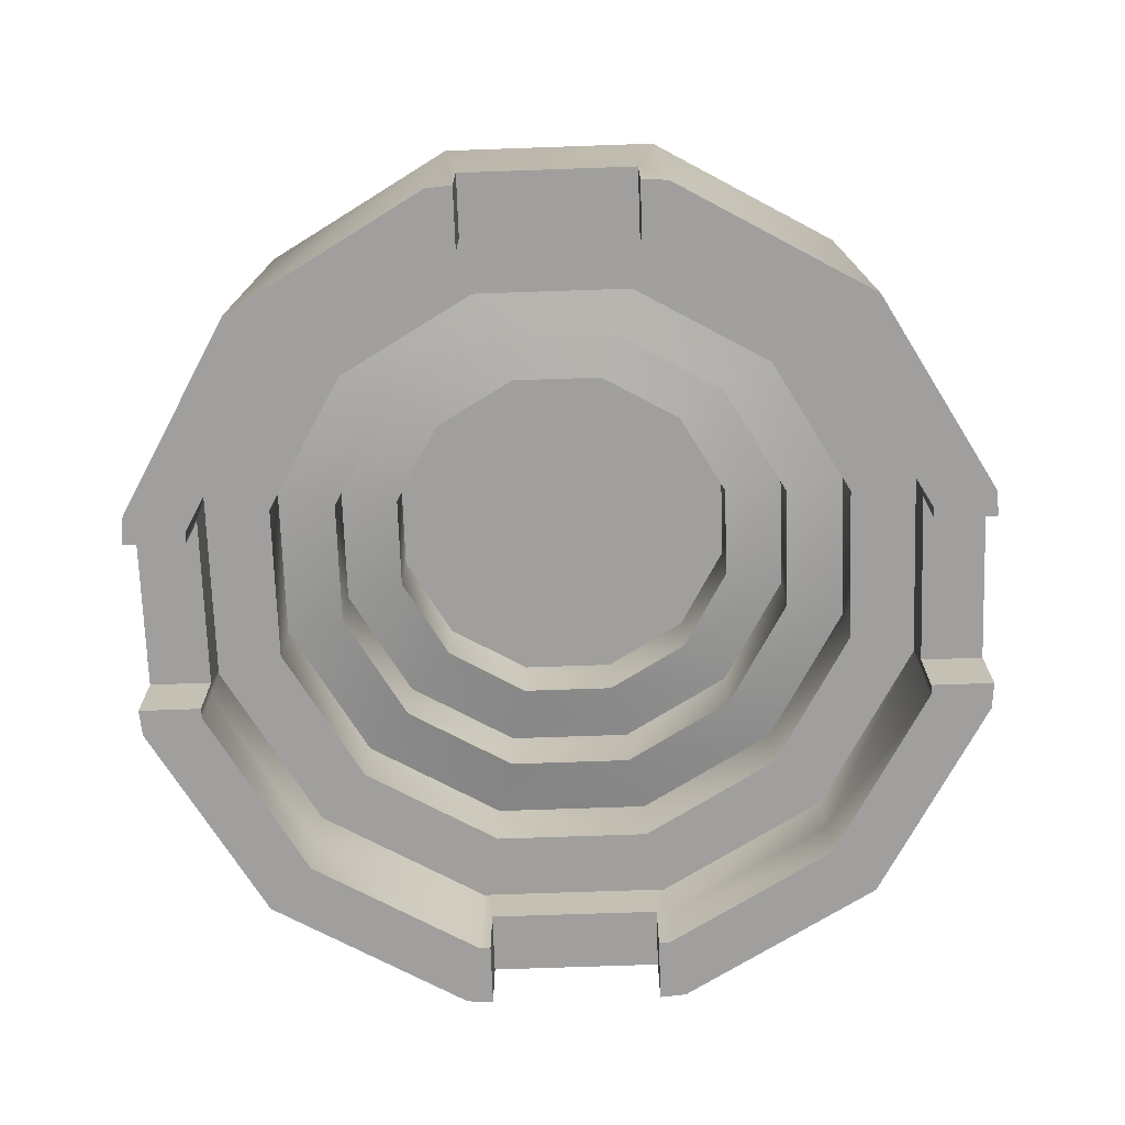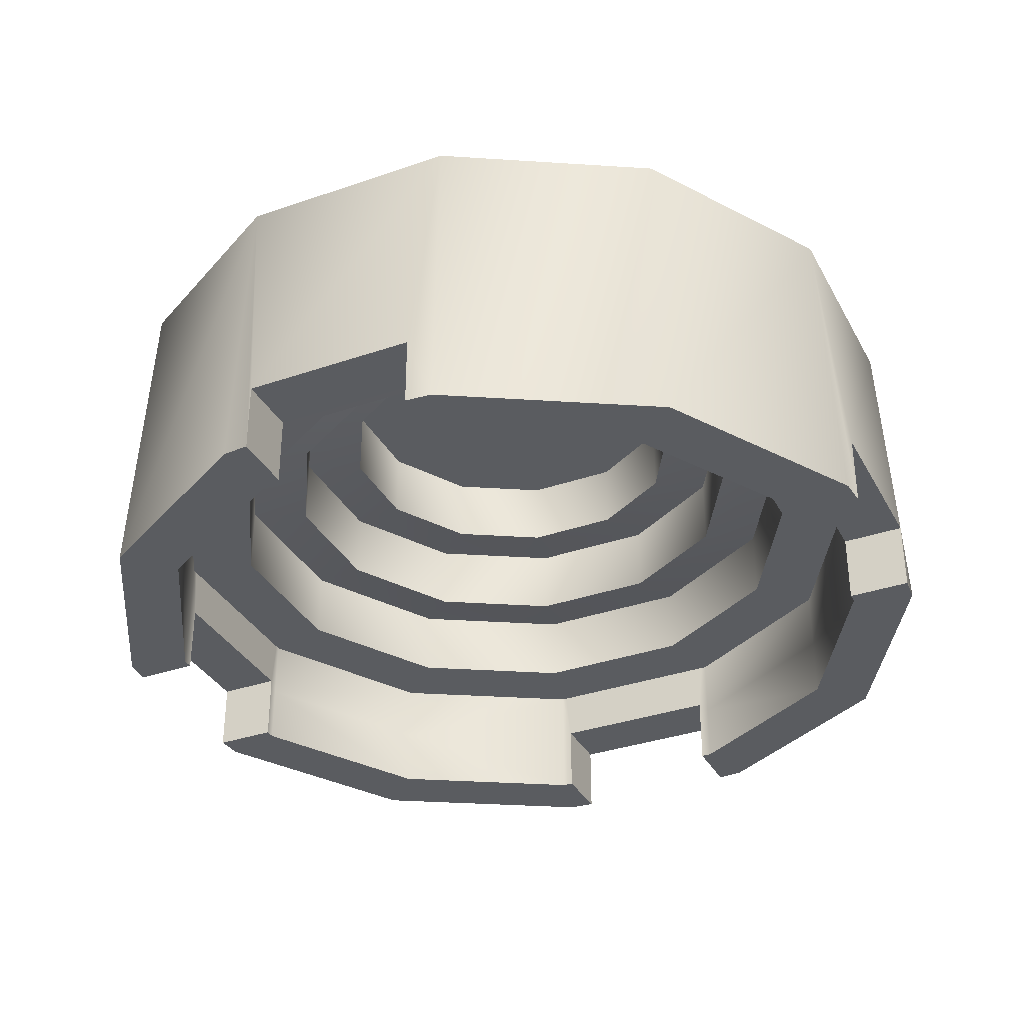
<metadata>
{"format":"obj","ext":"obj","renderer":"f3d","projection":"perspective","resolution":1024,"background":"white","views":[{"elev":-71.4,"azim":17.0,"up":"+Z"},{"elev":-34.3,"azim":-50.0,"up":"+Z"}]}
</metadata>
<code>
g Arena_Space_glass_Collider
v 12.29 21.29 4
v 21.29 12.29 2.67e-05
v 12.29 21.29 2.67e-05
v 21.29 12.29 4
v 21.29 12.29 8
v 12.29 21.29 8
v 21.47 11.64 4.622
v 21.47 11.64 2.67e-05
v 21.38 11.97 8
v 24.5 0.3188 8
v 24.41 0.6485 4.622
v 24.59 2.67e-05 8
v 24.59 2.67e-05 4
v 24.41 0.6485 2.67e-05
v 24.59 2.67e-05 2.67e-05
v -2.67e-05 24.59 4
v 12.29 21.29 2.67e-05
v -2.67e-05 24.59 2.67e-05
v 12.29 21.29 4
v 12.29 21.29 8
v -2.67e-05 24.59 8
v -21.29 12.29 4
v -12.29 21.29 2.67e-05
v -21.29 12.29 2.67e-05
v -12.29 21.29 4
v -12.29 21.29 8
v -21.29 12.29 8
v -11.64 21.47 4.622
v -11.64 21.47 2.67e-05
v -11.97 21.38 8
v -0.3188 24.5 8
v -0.6485 24.41 4.622
v -2.67e-05 24.59 8
v -2.67e-05 24.59 4
v -0.6485 24.41 2.67e-05
v -2.67e-05 24.59 2.67e-05
v -24.59 2.67e-05 4
v -21.29 12.29 2.67e-05
v -24.59 2.67e-05 2.67e-05
v -21.29 12.29 4
v -21.29 12.29 8
v -24.59 2.67e-05 8
v -12.29 -21.29 4
v -21.29 -12.29 2.67e-05
v -12.29 -21.29 2.67e-05
v -21.29 -12.29 4
v -21.29 -12.29 8
v -12.29 -21.29 8
v -21.47 -11.64 4.622
v -21.47 -11.64 2.67e-05
v -21.38 -11.97 8
v -24.5 -0.3188 8
v -24.41 -0.6486 4.622
v -24.59 2.67e-05 8
v -24.59 2.67e-05 4
v -24.41 -0.6486 2.67e-05
v -24.59 2.67e-05 2.67e-05
v -2.67e-05 -24.59 4
v -12.29 -21.29 2.67e-05
v -2.67e-05 -24.59 2.67e-05
v -12.29 -21.29 4
v -12.29 -21.29 8
v -2.67e-05 -24.59 8
v 21.29 -12.29 4
v 12.29 -21.29 2.67e-05
v 21.29 -12.29 2.67e-05
v 12.29 -21.29 4
v 12.29 -21.29 8
v 21.29 -12.29 8
v 11.64 -21.47 4.622
v 11.64 -21.47 2.67e-05
v 11.97 -21.38 8
v 0.3188 -24.5 8
v 0.6486 -24.41 4.622
v -2.67e-05 -24.59 8
v -2.67e-05 -24.59 4
v 0.6486 -24.41 2.67e-05
v -2.67e-05 -24.59 2.67e-05
v 24.59 2.67e-05 4
v 21.29 -12.29 2.67e-05
v 24.59 2.67e-05 2.67e-05
v 21.29 -12.29 4
v 21.29 -12.29 8
v 24.59 2.67e-05 8
v 13.84 23.98 21.02
v 24.84 14.34 2.67e-05
v 23.98 13.84 21.02
v 14.34 24.84 2.67e-05
v 25.42 12.7 4.622
v 25.42 12.7 2.67e-05
v 28.37 1.709 4.622
v 27.69 2.67e-05 21.02
v 28.37 1.709 2.67e-05
v 28.68 2.67e-05 2.67e-05
v -2.67e-05 27.69 21.02
v 14.34 24.84 2.67e-05
v 13.84 23.98 21.02
v 14.34 24.84 2.67e-05
v -2.67e-05 27.69 21.02
v -2.67e-05 28.68 2.67e-05
v -1.709 28.37 2.67e-05
v -1.709 28.37 4.622
v -13.84 23.98 21.02
v -12.7 25.42 4.622
v -14.34 24.84 2.67e-05
v -23.98 13.84 21.02
v -24.84 14.34 2.67e-05
v -12.7 25.42 2.67e-05
v -27.69 2.67e-05 21.02
v -24.84 14.34 2.67e-05
v -23.98 13.84 21.02
v -28.68 2.67e-05 2.67e-05
v -28.37 -1.709 2.67e-05
v -28.37 -1.709 4.622
v -23.98 -13.84 21.02
v -25.42 -12.7 4.622
v -24.84 -14.34 2.67e-05
v -25.42 -12.7 2.67e-05
v -13.84 -23.98 21.02
v -24.84 -14.34 2.67e-05
v -23.98 -13.84 21.02
v -14.34 -24.84 2.67e-05
v -2.67e-05 -27.69 21.02
v -14.34 -24.84 2.67e-05
v -13.84 -23.98 21.02
v -2.67e-05 -28.68 2.67e-05
v 1.709 -28.37 2.67e-05
v 1.709 -28.37 4.622
v 23.98 -13.84 21.02
v 14.34 -24.84 2.67e-05
v 13.84 -23.98 21.02
v 24.84 -14.34 2.67e-05
v 12.7 -25.42 4.622
v 12.7 -25.42 2.67e-05
v 1.709 -28.37 4.622
v -2.67e-05 -27.69 21.02
v 27.69 2.67e-05 21.02
v 24.84 -14.34 2.67e-05
v 23.98 -13.84 21.02
v 28.68 2.67e-05 2.67e-05
v 14.34 24.84 2.67e-05
v 21.29 12.29 2.67e-05
v 24.84 14.34 2.67e-05
v 12.29 21.29 2.67e-05
v 21.47 11.64 2.67e-05
v 25.42 12.7 2.67e-05
v -2.67e-05 28.68 2.67e-05
v 12.29 21.29 2.67e-05
v 14.34 24.84 2.67e-05
v -2.67e-05 24.59 2.67e-05
v -1.709 28.37 2.67e-05
v -0.6485 24.41 2.67e-05
v -24.84 14.34 2.67e-05
v -12.29 21.29 2.67e-05
v -14.34 24.84 2.67e-05
v -21.29 12.29 2.67e-05
v -11.64 21.47 2.67e-05
v -12.7 25.42 2.67e-05
v -28.68 2.67e-05 2.67e-05
v -21.29 12.29 2.67e-05
v -24.84 14.34 2.67e-05
v -24.59 2.67e-05 2.67e-05
v -28.37 -1.709 2.67e-05
v -24.41 -0.6486 2.67e-05
v -14.34 -24.84 2.67e-05
v -21.29 -12.29 2.67e-05
v -24.84 -14.34 2.67e-05
v -12.29 -21.29 2.67e-05
v -21.47 -11.64 2.67e-05
v -25.42 -12.7 2.67e-05
v -2.67e-05 -28.68 2.67e-05
v -12.29 -21.29 2.67e-05
v -14.34 -24.84 2.67e-05
v -2.67e-05 -24.59 2.67e-05
v 1.709 -28.37 2.67e-05
v 0.6486 -24.41 2.67e-05
v 24.84 -14.34 2.67e-05
v 12.29 -21.29 2.67e-05
v 14.34 -24.84 2.67e-05
v 21.29 -12.29 2.67e-05
v 11.64 -21.47 2.67e-05
v 12.7 -25.42 2.67e-05
v 28.68 2.67e-05 2.67e-05
v 21.29 -12.29 2.67e-05
v 24.84 -14.34 2.67e-05
v 24.59 2.67e-05 2.67e-05
v 28.37 1.709 2.67e-05
v 24.41 0.6485 2.67e-05
v 25.42 12.7 2.67e-05
v 21.47 11.64 4.622
v 25.42 12.7 4.622
v 21.47 11.64 2.67e-05
v 28.37 1.709 4.622
v 24.41 0.6485 2.67e-05
v 28.37 1.709 2.67e-05
v 24.41 0.6485 4.622
v -12.7 25.42 2.67e-05
v -11.64 21.47 4.622
v -12.7 25.42 4.622
v -11.64 21.47 2.67e-05
v -1.709 28.37 4.622
v -0.6485 24.41 2.67e-05
v -1.709 28.37 2.67e-05
v -0.6485 24.41 4.622
v -25.42 -12.7 2.67e-05
v -21.47 -11.64 4.622
v -25.42 -12.7 4.622
v -21.47 -11.64 2.67e-05
v -28.37 -1.709 4.622
v -24.41 -0.6486 2.67e-05
v -28.37 -1.709 2.67e-05
v -24.41 -0.6486 4.622
v 12.7 -25.42 2.67e-05
v 11.64 -21.47 4.622
v 12.7 -25.42 4.622
v 11.64 -21.47 2.67e-05
v 1.709 -28.37 4.622
v 0.6486 -24.41 2.67e-05
v 1.709 -28.37 2.67e-05
v 0.6486 -24.41 4.622
v -25.42 -12.7 4.622
v -24.41 -0.6486 4.622
v -28.37 -1.709 4.622
v -21.47 -11.64 4.622
v -12.7 25.42 4.622
v -0.6485 24.41 4.622
v -1.709 28.37 4.622
v -11.64 21.47 4.622
v 25.42 12.7 4.622
v 24.41 0.6485 4.622
v 28.37 1.709 4.622
v 21.47 11.64 4.622
v 12.7 -25.42 4.622
v 0.6486 -24.41 4.622
v 1.709 -28.37 4.622
v 11.64 -21.47 4.622
v -2.67e-05 20.1 12.66
v 10.05 17.41 7.988
v -2.67e-05 20.1 7.988
v 10.05 17.41 12.66
v -10.05 17.41 12.66
v -2.67e-05 20.1 7.988
v -10.05 17.41 7.988
v -2.67e-05 20.1 12.66
v -17.41 10.05 12.66
v -17.41 10.05 7.988
v -20.1 2.67e-05 12.66
v -20.1 2.67e-05 12.66
v -17.41 10.05 7.988
v -20.1 2.67e-05 7.988
v -17.41 -10.05 12.66
v -17.41 -10.05 7.988
v -10.05 -17.41 12.66
v -10.05 -17.41 7.988
v -0.0001354 -20.1 12.66
v -10.05 -17.41 7.988
v -0.0001354 -20.1 7.988
v -10.05 -17.41 12.66
v 10.05 -17.41 12.66
v 10.05 -17.41 7.988
v 17.41 -10.05 12.66
v 10.05 -17.41 7.988
v 17.41 -10.05 7.988
v 10.05 -17.41 12.66
v 20.1 2.67e-05 12.66
v 20.1 2.67e-05 7.988
v 17.41 10.05 12.66
v 20.1 2.67e-05 7.988
v 17.41 10.05 7.988
v 20.1 2.67e-05 12.66
v 10.05 17.41 12.66
v 10.05 17.41 7.988
v 16.02 -0.0001373 16.63
v 13.88 8.011 11.96
v 13.88 8.011 16.63
v 16.02 -0.0001373 11.96
v 13.88 -8.011 16.63
v 13.88 -8.011 11.96
v 8.011 -13.88 16.63
v 13.88 -8.011 11.96
v 13.88 -8.011 16.63
v 8.011 -13.88 11.96
v -0.0001354 -16.02 16.63
v -0.0001354 -16.02 11.96
v -8.011 -13.88 16.63
v -0.0001354 -16.02 11.96
v -0.0001354 -16.02 16.63
v -8.011 -13.88 11.96
v -13.88 -8.011 16.63
v -13.88 -8.011 11.96
v -16.02 2.67e-05 16.63
v -13.88 -8.011 11.96
v -13.88 -8.011 16.63
v -16.02 2.67e-05 11.96
v -13.88 8.011 16.63
v -13.88 8.011 11.96
v -8.011 13.88 16.63
v -13.88 8.011 11.96
v -13.88 8.011 16.63
v -8.011 13.88 11.96
v 2.861e-05 16.02 16.63
v 2.861e-05 16.02 11.96
v 8.011 13.88 16.63
v 8.011 13.88 11.96
v 13.88 8.011 16.63
v 8.011 13.88 11.96
v 8.011 13.88 16.63
v 13.88 8.011 11.96
v 0.0001373 11.94 20.69
v 5.971 10.34 16.02
v 0.0001373 11.94 16.02
v 5.971 10.34 20.69
v -5.971 10.34 20.69
v -5.971 10.34 16.02
v -10.34 5.971 20.69
v -5.971 10.34 16.02
v -10.34 5.971 16.02
v -5.971 10.34 20.69
v -11.94 2.67e-05 20.69
v -11.94 2.67e-05 16.02
v -10.34 -5.971 20.69
v -10.34 -5.971 20.69
v -11.94 2.67e-05 16.02
v -10.34 -5.971 16.02
v -5.971 -10.34 20.69
v -5.971 -10.34 16.02
v -8.202e-05 -11.94 20.69
v -8.202e-05 -11.94 16.02
v 5.971 -10.34 20.69
v -8.202e-05 -11.94 16.02
v 5.971 -10.34 16.02
v -8.202e-05 -11.94 20.69
v 10.34 -5.971 20.69
v 10.34 -5.971 16.02
v 11.94 -0.000248 20.69
v 10.34 -5.971 16.02
v 11.94 -0.000248 16.02
v 10.34 -5.971 20.69
v 10.34 5.971 20.69
v 10.34 5.971 16.02
v 5.971 10.34 20.69
v 10.34 5.971 16.02
v 5.971 10.34 16.02
v 10.34 5.971 20.69
v 13.88 8.011 11.96
v 20.1 2.67e-05 12.66
v 17.41 10.05 12.66
v 8.011 13.88 11.96
v 20.1 2.67e-05 12.66
v 13.88 8.011 11.96
v 16.02 -0.0001373 11.96
v 17.41 -10.05 12.66
v 16.02 -0.0001373 11.96
v 13.88 -8.011 11.96
v 16.02 -0.0001373 11.96
v 17.41 -10.05 12.66
v 20.1 2.67e-05 12.66
v 10.05 -17.41 12.66
v 13.88 -8.011 11.96
v 8.011 -13.88 11.96
v 13.88 -8.011 11.96
v 10.05 -17.41 12.66
v 17.41 -10.05 12.66
v -0.0001354 -20.1 12.66
v 8.011 -13.88 11.96
v -0.0001354 -16.02 11.96
v 8.011 -13.88 11.96
v -0.0001354 -20.1 12.66
v 10.05 -17.41 12.66
v -10.05 -17.41 12.66
v -0.0001354 -16.02 11.96
v -8.011 -13.88 11.96
v -0.0001354 -16.02 11.96
v -10.05 -17.41 12.66
v -0.0001354 -20.1 12.66
v -17.41 -10.05 12.66
v -8.011 -13.88 11.96
v -13.88 -8.011 11.96
v -8.011 -13.88 11.96
v -17.41 -10.05 12.66
v -10.05 -17.41 12.66
v -20.1 2.67e-05 12.66
v -13.88 -8.011 11.96
v -16.02 2.67e-05 11.96
v -13.88 -8.011 11.96
v -20.1 2.67e-05 12.66
v -17.41 -10.05 12.66
v -17.41 10.05 12.66
v -16.02 2.67e-05 11.96
v -13.88 8.011 11.96
v -16.02 2.67e-05 11.96
v -17.41 10.05 12.66
v -20.1 2.67e-05 12.66
v -10.05 17.41 12.66
v -13.88 8.011 11.96
v -8.011 13.88 11.96
v -13.88 8.011 11.96
v -10.05 17.41 12.66
v -17.41 10.05 12.66
v -2.67e-05 20.1 12.66
v -8.011 13.88 11.96
v 2.861e-05 16.02 11.96
v -8.011 13.88 11.96
v -2.67e-05 20.1 12.66
v -10.05 17.41 12.66
v 10.05 17.41 12.66
v 2.861e-05 16.02 11.96
v 8.011 13.88 11.96
v 17.41 10.05 12.66
v 2.861e-05 16.02 11.96
v 10.05 17.41 12.66
v -2.67e-05 20.1 12.66
v 8.011 13.88 16.63
v 0.0001373 11.94 16.02
v 5.971 10.34 16.02
v 13.88 8.011 16.63
v 0.0001373 11.94 16.02
v 8.011 13.88 16.63
v 2.861e-05 16.02 16.63
v 2.861e-05 16.02 16.63
v -5.971 10.34 16.02
v 0.0001373 11.94 16.02
v -5.971 10.34 16.02
v 2.861e-05 16.02 16.63
v -8.011 13.88 16.63
v -8.011 13.88 16.63
v -10.34 5.971 16.02
v -5.971 10.34 16.02
v -10.34 5.971 16.02
v -8.011 13.88 16.63
v -13.88 8.011 16.63
v -13.88 8.011 16.63
v -11.94 2.67e-05 16.02
v -10.34 5.971 16.02
v -11.94 2.67e-05 16.02
v -13.88 8.011 16.63
v -16.02 2.67e-05 16.63
v -16.02 2.67e-05 16.63
v -10.34 -5.971 16.02
v -11.94 2.67e-05 16.02
v -10.34 -5.971 16.02
v -16.02 2.67e-05 16.63
v -13.88 -8.011 16.63
v -13.88 -8.011 16.63
v -5.971 -10.34 16.02
v -10.34 -5.971 16.02
v -5.971 -10.34 16.02
v -13.88 -8.011 16.63
v -8.011 -13.88 16.63
v -8.011 -13.88 16.63
v -8.202e-05 -11.94 16.02
v -5.971 -10.34 16.02
v -8.202e-05 -11.94 16.02
v -8.011 -13.88 16.63
v -0.0001354 -16.02 16.63
v -0.0001354 -16.02 16.63
v 5.971 -10.34 16.02
v -8.202e-05 -11.94 16.02
v 5.971 -10.34 16.02
v -0.0001354 -16.02 16.63
v 8.011 -13.88 16.63
v 8.011 -13.88 16.63
v 10.34 -5.971 16.02
v 5.971 -10.34 16.02
v 10.34 -5.971 16.02
v 8.011 -13.88 16.63
v 13.88 -8.011 16.63
v 13.88 -8.011 16.63
v 11.94 -0.000248 16.02
v 10.34 -5.971 16.02
v 11.94 -0.000248 16.02
v 13.88 -8.011 16.63
v 16.02 -0.0001373 16.63
v 16.02 -0.0001373 16.63
v 10.34 5.971 16.02
v 11.94 -0.000248 16.02
v 10.34 5.971 16.02
v 16.02 -0.0001373 16.63
v 13.88 8.011 16.63
v 5.971 10.34 16.02
v 5.971 10.34 20.69
v -2.67e-05 -2.861e-05 20.69
v 10.34 5.971 20.69
v 11.94 -0.000248 20.69
v 10.34 -5.971 20.69
v 5.971 -10.34 20.69
v -8.202e-05 -11.94 20.69
v -5.971 -10.34 20.69
v -10.34 -5.971 20.69
v -11.94 2.67e-05 20.69
v -10.34 5.971 20.69
v -5.971 10.34 20.69
v 0.0001373 11.94 20.69
v -10.05 17.41 7.988
v -21.29 12.29 8
v -17.41 10.05 7.988
v -21.29 12.29 8
v -10.05 17.41 7.988
v -12.29 21.29 8
v -17.41 10.05 7.988
v -24.59 2.67e-05 8
v -20.1 2.67e-05 7.988
v -24.59 2.67e-05 8
v -17.41 10.05 7.988
v -21.29 12.29 8
v -20.1 2.67e-05 7.988
v -24.5 -0.3188 8
v -21.38 -11.97 8
v -20.1 2.67e-05 7.988
v -21.38 -11.97 8
v -17.41 -10.05 7.988
v -21.29 -12.29 8
v -17.41 -10.05 7.988
v -12.29 -21.29 8
v -10.05 -17.41 7.988
v -12.29 -21.29 8
v -17.41 -10.05 7.988
v -21.29 -12.29 8
v -10.05 -17.41 7.988
v -2.67e-05 -24.59 8
v -0.0001354 -20.1 7.988
v -2.67e-05 -24.59 8
v -10.05 -17.41 7.988
v -12.29 -21.29 8
v -0.0001354 -20.1 7.988
v 0.3188 -24.5 8
v 11.97 -21.38 8
v -0.0001354 -20.1 7.988
v 11.97 -21.38 8
v 10.05 -17.41 7.988
v 12.29 -21.29 8
v 10.05 -17.41 7.988
v 21.29 -12.29 8
v 17.41 -10.05 7.988
v 21.29 -12.29 8
v 10.05 -17.41 7.988
v 12.29 -21.29 8
v 17.41 -10.05 7.988
v 24.59 2.67e-05 8
v 20.1 2.67e-05 7.988
v 24.59 2.67e-05 8
v 17.41 -10.05 7.988
v 21.29 -12.29 8
v 20.1 2.67e-05 7.988
v 24.5 0.3188 8
v 21.38 11.97 8
v 20.1 2.67e-05 7.988
v 21.38 11.97 8
v 17.41 10.05 7.988
v 21.29 12.29 8
v 17.41 10.05 7.988
v 12.29 21.29 8
v 10.05 17.41 7.988
v 12.29 21.29 8
v 17.41 10.05 7.988
v 21.29 12.29 8
v 10.05 17.41 7.988
v -2.67e-05 24.59 8
v -2.67e-05 20.1 7.988
v -2.67e-05 24.59 8
v 10.05 17.41 7.988
v 12.29 21.29 8
v -2.67e-05 20.1 7.988
v -0.3188 24.5 8
v -11.97 21.38 8
v -2.67e-05 20.1 7.988
v -11.97 21.38 8
v -10.05 17.41 7.988
v -12.29 21.29 8
v -2.67e-05 27.69 21.02
v -23.98 13.84 21.02
v -13.84 23.98 21.02
v 23.98 13.84 21.02
v -2.67e-05 -27.69 21.02
v -23.98 -13.84 21.02
v -27.69 2.67e-05 21.02
v -13.84 -23.98 21.02
v 23.98 -13.84 21.02
v 13.84 -23.98 21.02
v 27.69 2.67e-05 21.02
v 13.84 23.98 21.02
g Arena_Space_glass_Collider_0
f 3 2 1
f 4 1 2
f 4 5 1
f 6 1 5
f 4 2 7
f 4 7 5
f 8 7 2
f 9 5 7
f 9 7 10
f 11 10 7
f 10 11 12
f 13 12 11
f 11 14 13
f 15 13 14
f 18 17 16
f 19 16 17
f 19 20 16
f 21 16 20
f 24 23 22
f 25 22 23
f 25 26 22
f 27 22 26
f 25 23 28
f 25 28 26
f 29 28 23
f 30 26 28
f 30 28 31
f 32 31 28
f 31 32 33
f 34 33 32
f 32 35 34
f 36 34 35
f 39 38 37
f 40 37 38
f 40 41 37
f 42 37 41
f 45 44 43
f 46 43 44
f 46 47 43
f 48 43 47
f 46 44 49
f 46 49 47
f 50 49 44
f 51 47 49
f 51 49 52
f 53 52 49
f 52 53 54
f 55 54 53
f 53 56 55
f 57 55 56
f 60 59 58
f 61 58 59
f 61 62 58
f 63 58 62
f 66 65 64
f 67 64 65
f 67 68 64
f 69 64 68
f 67 65 70
f 67 70 68
f 71 70 65
f 72 68 70
f 72 70 73
f 74 73 70
f 73 74 75
f 76 75 74
f 74 77 76
f 78 76 77
f 81 80 79
f 82 79 80
f 82 83 79
f 84 79 83
f 87 86 85
f 88 85 86
f 87 89 86
f 90 86 89
f 89 87 91
f 92 91 87
f 91 92 93
f 94 93 92
f 97 96 95
f 100 99 98
f 100 101 99
f 102 99 101
f 99 102 103
f 104 103 102
f 103 104 105
f 103 105 106
f 107 106 105
f 108 105 104
f 111 110 109
f 112 109 110
f 112 113 109
f 114 109 113
f 109 114 115
f 116 115 114
f 115 116 117
f 118 117 116
f 121 120 119
f 122 119 120
f 125 124 123
f 126 123 124
f 126 127 123
f 128 123 127
f 131 130 129
f 132 129 130
f 131 133 130
f 134 130 133
f 133 131 135
f 136 135 131
f 139 138 137
f 140 137 138
f 143 142 141
f 144 141 142
f 142 143 145
f 146 145 143
f 149 148 147
f 150 147 148
f 147 150 151
f 152 151 150
f 155 154 153
f 156 153 154
f 154 155 157
f 158 157 155
f 161 160 159
f 162 159 160
f 159 162 163
f 164 163 162
f 167 166 165
f 168 165 166
f 166 167 169
f 170 169 167
f 173 172 171
f 174 171 172
f 171 174 175
f 176 175 174
f 179 178 177
f 180 177 178
f 178 179 181
f 182 181 179
f 185 184 183
f 186 183 184
f 183 186 187
f 188 187 186
f 191 190 189
f 192 189 190
f 195 194 193
f 196 193 194
f 199 198 197
f 200 197 198
f 203 202 201
f 204 201 202
f 207 206 205
f 208 205 206
f 211 210 209
f 212 209 210
f 215 214 213
f 216 213 214
f 219 218 217
f 220 217 218
f 223 222 221
f 224 221 222
f 227 226 225
f 228 225 226
f 231 230 229
f 232 229 230
f 235 234 233
f 236 233 234
f 239 238 237
f 240 237 238
f 243 242 241
f 244 241 242
f 241 245 243
f 246 243 245
f 245 247 246
f 250 249 248
f 248 251 250
f 252 250 251
f 251 253 252
f 254 252 253
f 257 256 255
f 258 255 256
f 255 259 257
f 260 257 259
f 263 262 261
f 264 261 262
f 261 265 263
f 266 263 265
f 269 268 267
f 270 267 268
f 267 271 269
f 272 269 271
f 275 274 273
f 276 273 274
f 273 276 277
f 278 277 276
f 281 280 279
f 282 279 280
f 279 282 283
f 284 283 282
f 287 286 285
f 288 285 286
f 285 288 289
f 290 289 288
f 293 292 291
f 294 291 292
f 291 294 295
f 296 295 294
f 299 298 297
f 300 297 298
f 297 300 301
f 302 301 300
f 301 302 303
f 304 303 302
f 307 306 305
f 308 305 306
f 311 310 309
f 312 309 310
f 309 313 311
f 314 311 313
f 317 316 315
f 318 315 316
f 315 319 317
f 320 317 319
f 319 321 320
f 324 323 322
f 322 325 324
f 326 324 325
f 325 327 326
f 328 326 327
f 331 330 329
f 332 329 330
f 329 333 331
f 334 331 333
f 337 336 335
f 338 335 336
f 335 339 337
f 340 337 339
f 343 342 341
f 344 341 342
f 347 346 345
f 345 348 347
f 351 350 349
f 354 353 352
f 357 356 355
f 360 359 358
f 363 362 361
f 366 365 364
f 369 368 367
f 372 371 370
f 375 374 373
f 378 377 376
f 381 380 379
f 384 383 382
f 387 386 385
f 390 389 388
f 393 392 391
f 396 395 394
f 399 398 397
f 402 401 400
f 405 404 403
f 408 407 406
f 406 409 408
f 412 411 410
f 415 414 413
f 413 416 415
f 419 418 417
f 422 421 420
f 425 424 423
f 428 427 426
f 431 430 429
f 434 433 432
f 437 436 435
f 440 439 438
f 443 442 441
f 446 445 444
f 449 448 447
f 452 451 450
f 455 454 453
f 458 457 456
f 461 460 459
f 464 463 462
f 467 466 465
f 470 469 468
f 473 472 471
f 476 475 474
f 479 478 477
f 477 480 479
f 483 482 481
f 484 482 483
f 485 482 484
f 486 482 485
f 487 482 486
f 488 482 487
f 489 482 488
f 490 482 489
f 491 482 490
f 492 482 491
f 493 482 492
f 481 482 493
f 496 495 494
f 499 498 497
f 502 501 500
f 505 504 503
f 507 503 506
f 507 506 508
f 511 510 509
f 512 510 511
f 515 514 513
f 518 517 516
f 521 520 519
f 524 523 522
f 526 522 525
f 526 525 527
f 530 529 528
f 531 529 530
f 534 533 532
f 537 536 535
f 540 539 538
f 543 542 541
f 545 541 544
f 545 544 546
f 549 548 547
f 550 548 549
f 553 552 551
f 556 555 554
f 559 558 557
f 562 561 560
f 564 560 563
f 564 563 565
f 568 567 566
f 569 567 568
f 572 571 570
f 571 573 570
f 574 573 571
f 575 574 571
f 576 575 571
f 577 574 575
f 578 573 574
f 579 578 574
f 580 573 578
f 570 573 581

</code>
